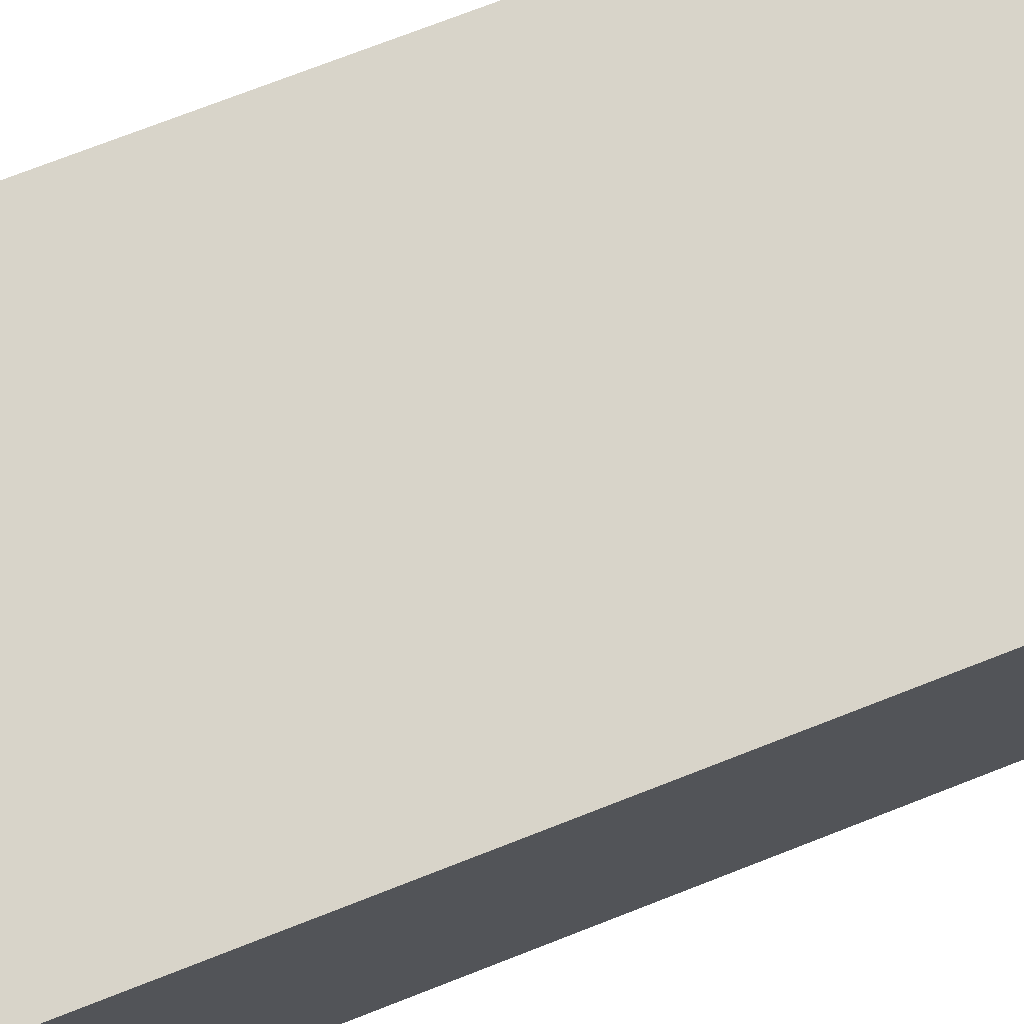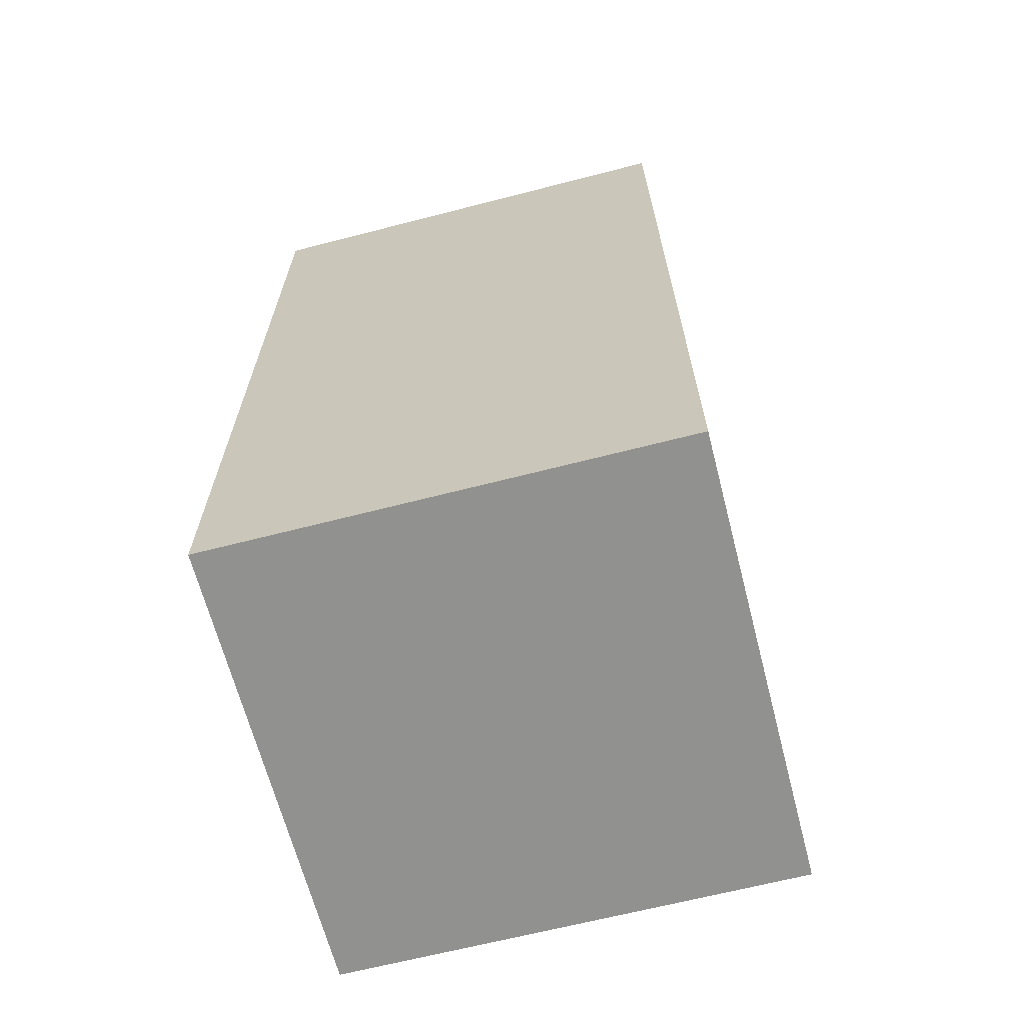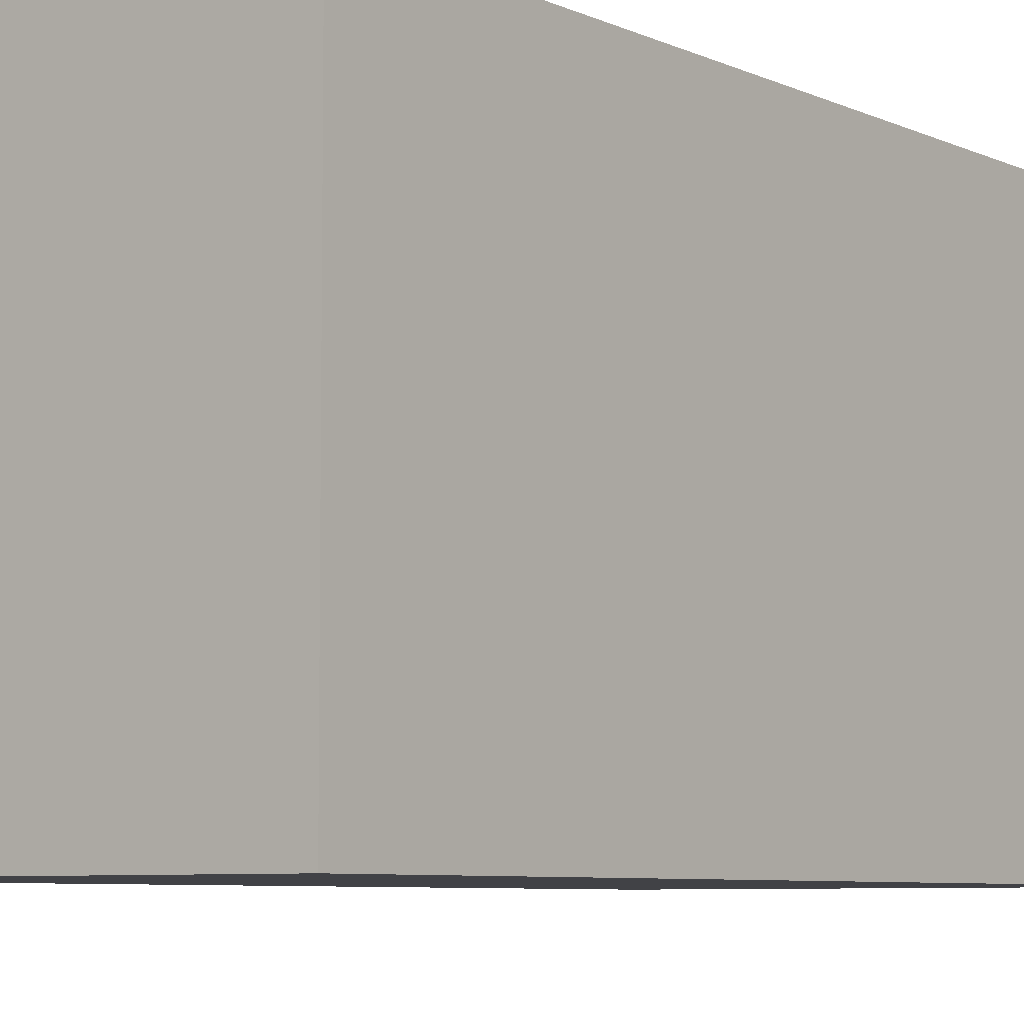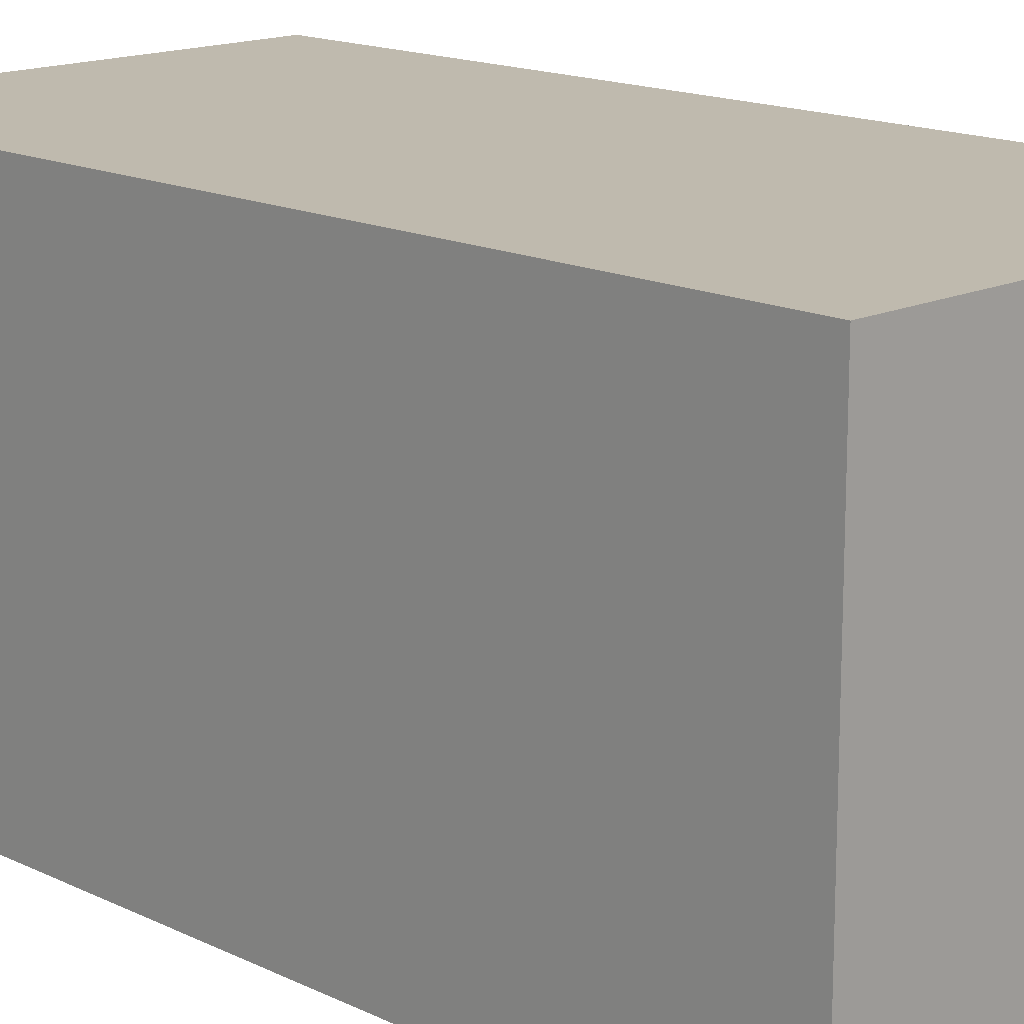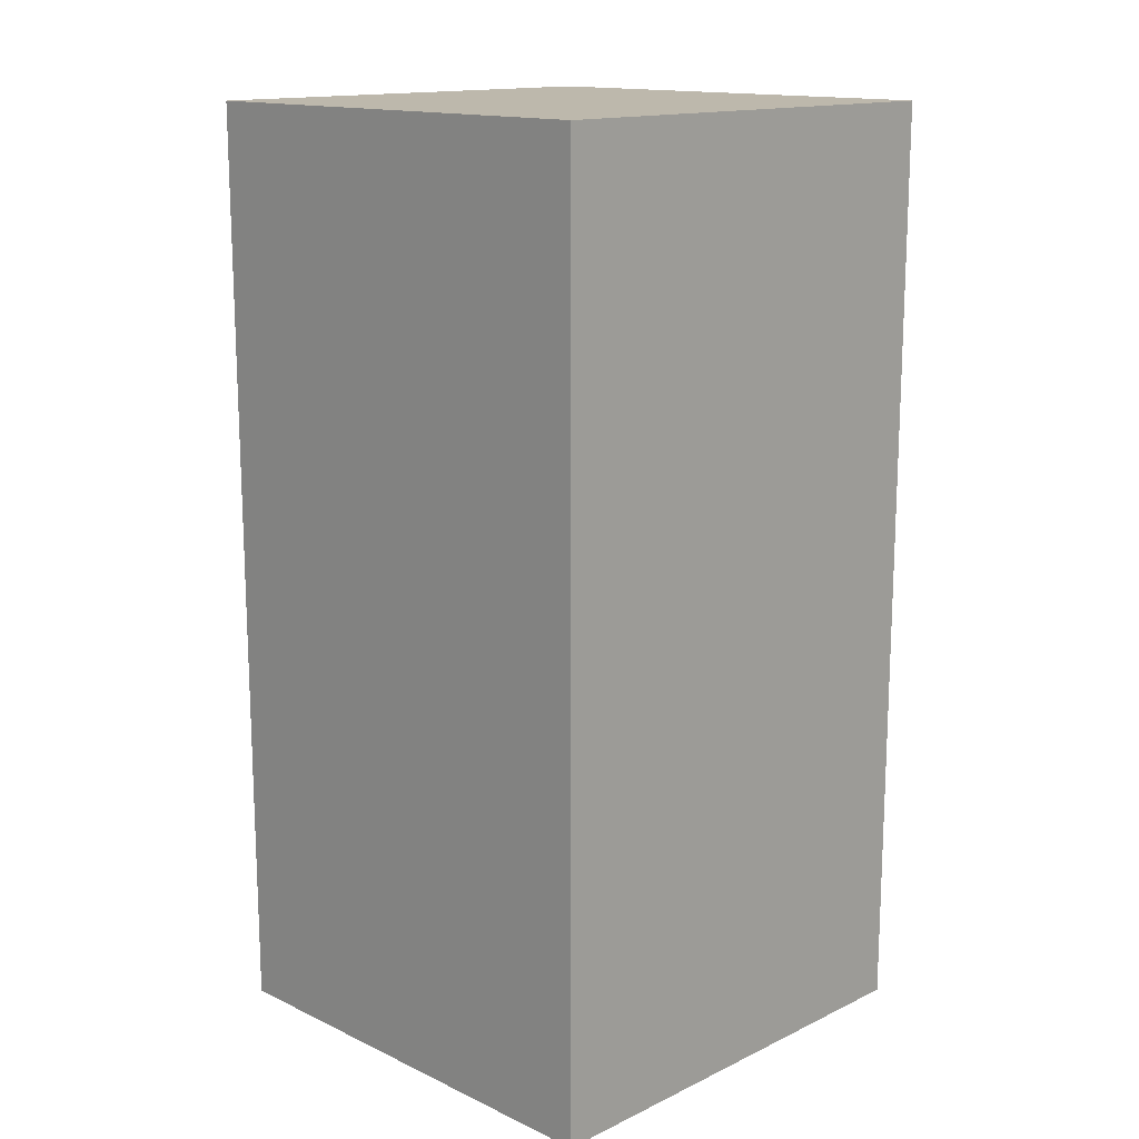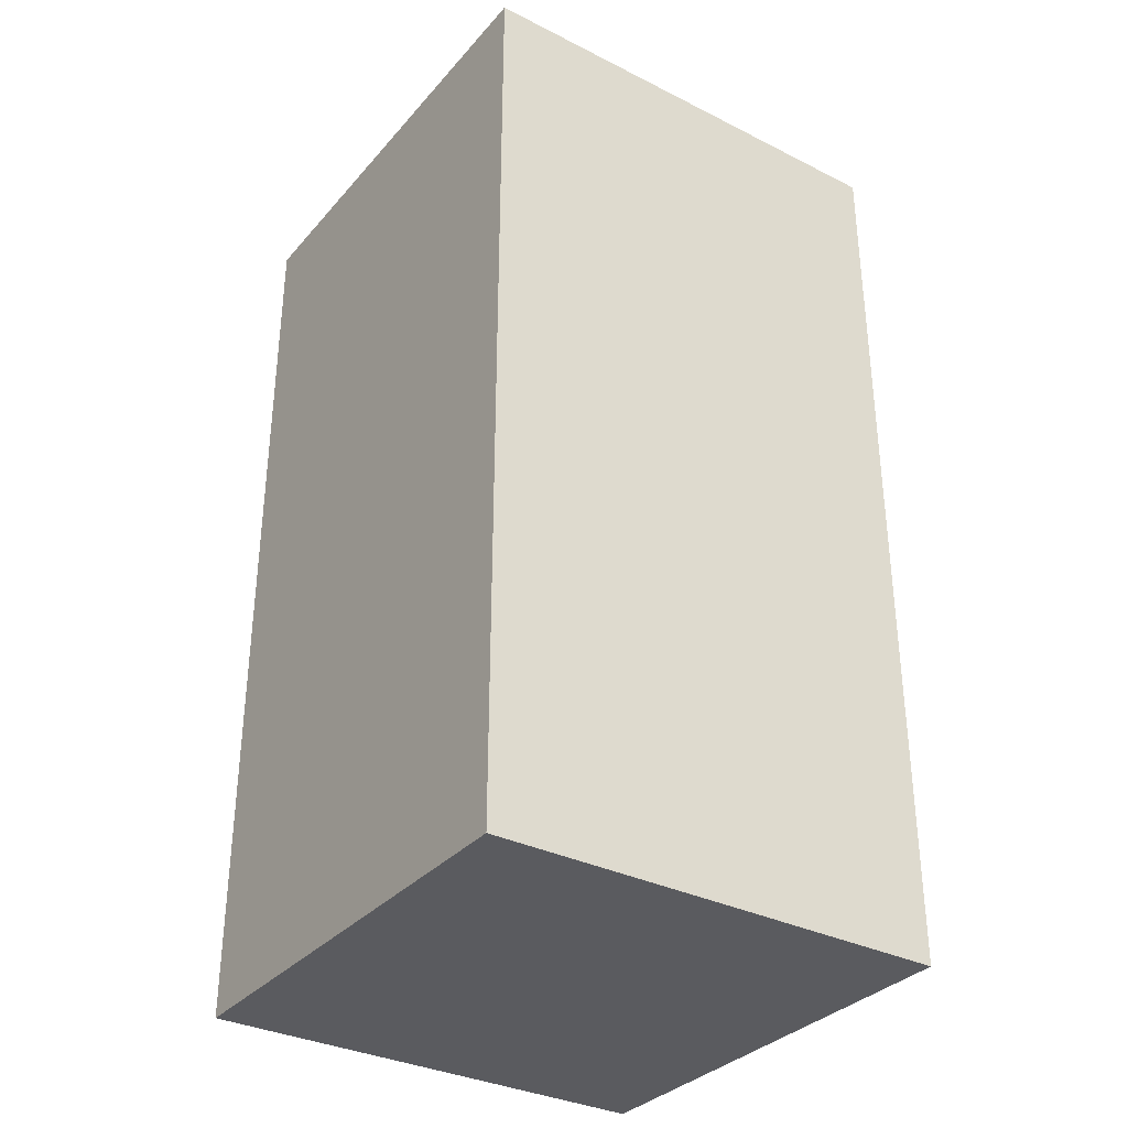
<metadata>
{"format":"obj","ext":"obj","renderer":"f3d","projection":"perspective","resolution":1024,"background":"white","views":[{"elev":75.0,"azim":-111.2,"up":"+Y"},{"elev":-65.9,"azim":14.5,"up":"+Z"},{"elev":-6.6,"azim":-143.2,"up":"+Y"},{"elev":15.6,"azim":135.4,"up":"+Y"},{"elev":14.9,"azim":-135.2,"up":"+Z"},{"elev":-33.5,"azim":55.6,"up":"+Z"}]}
</metadata>
<code>
o AirDuctStraight01
v 0 0 0
v 0 2 0
v 1e-06 0 4
v 1e-06 2 4
v -2 0 1e-06
v -2 2 1e-06
v -2 0 4
v -2 2 4
f 2 3 1
f 4 7 3
f 8 5 7
f 6 1 5
f 7 1 3
f 4 6 8
f 2 4 3
f 4 8 7
f 8 6 5
f 6 2 1
f 7 5 1
f 4 2 6

</code>
